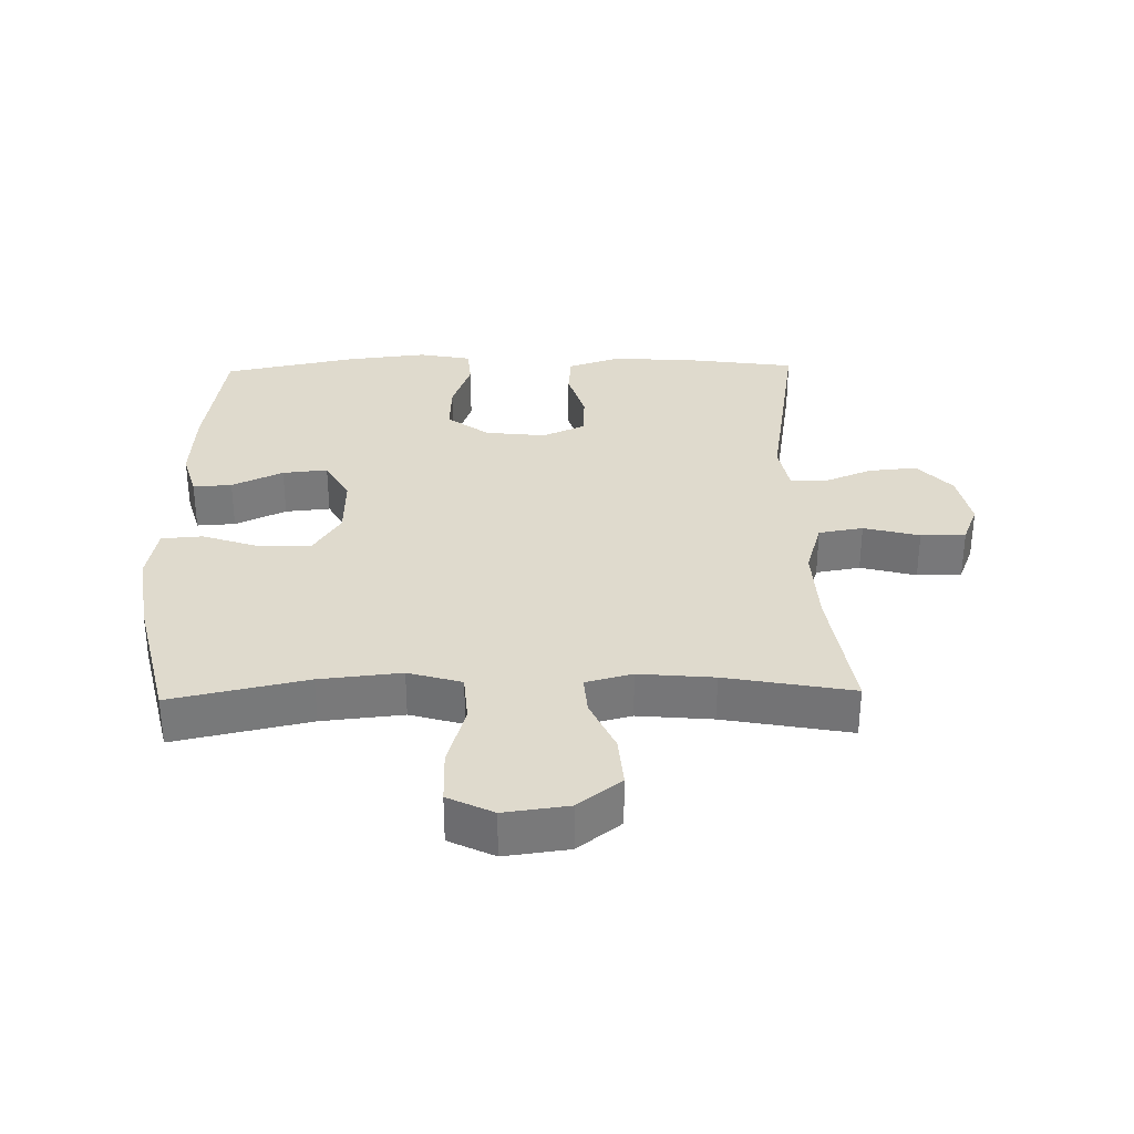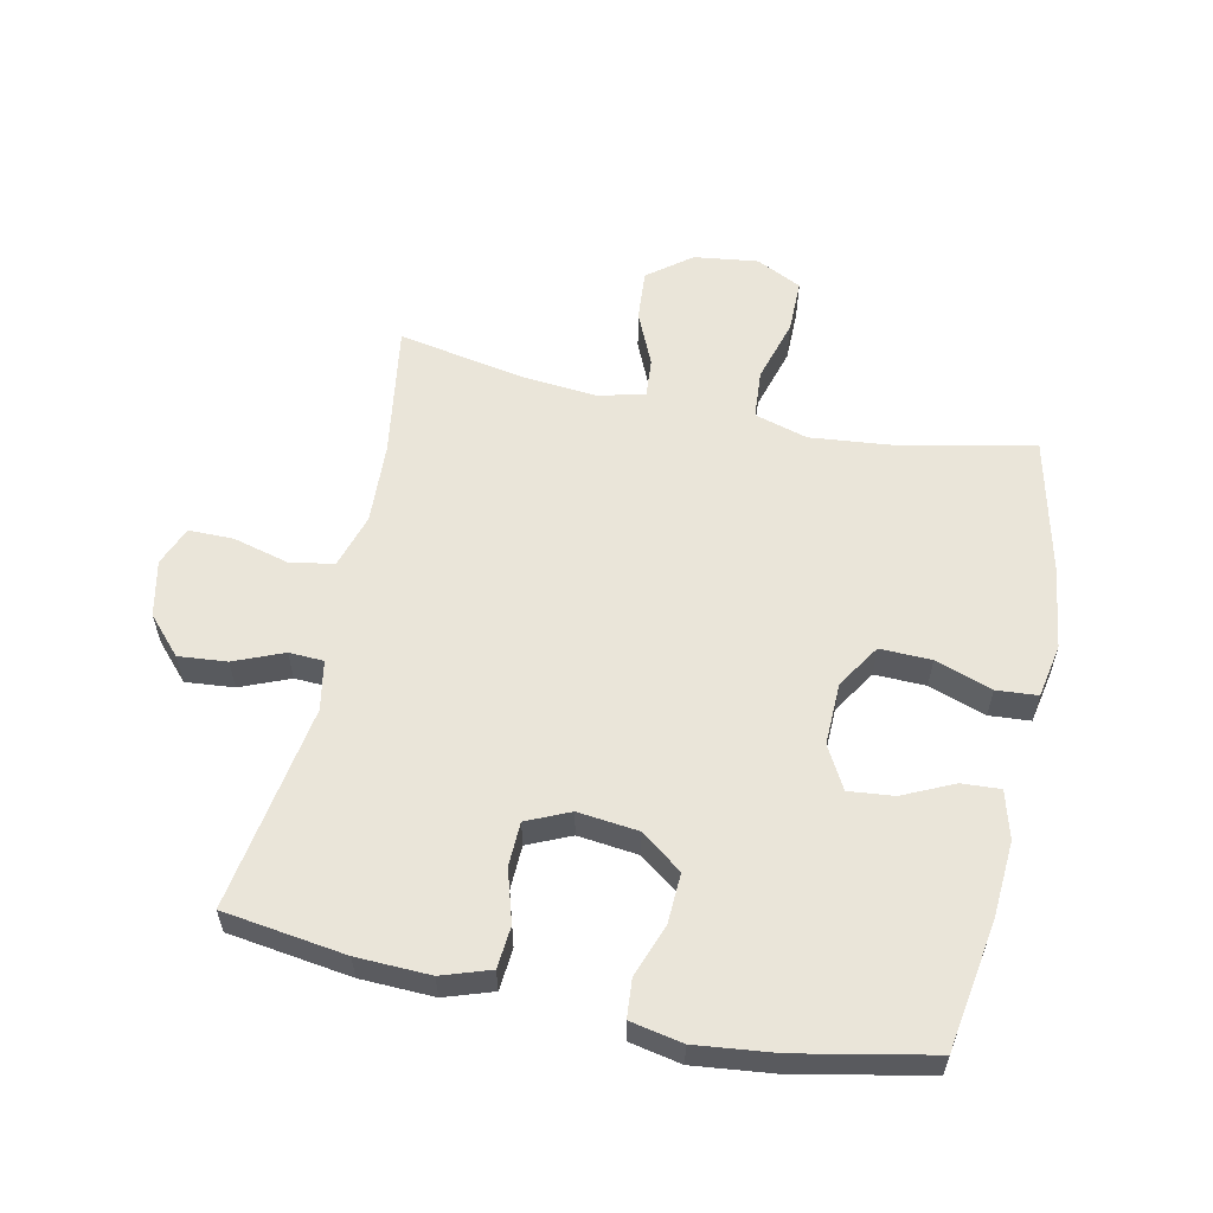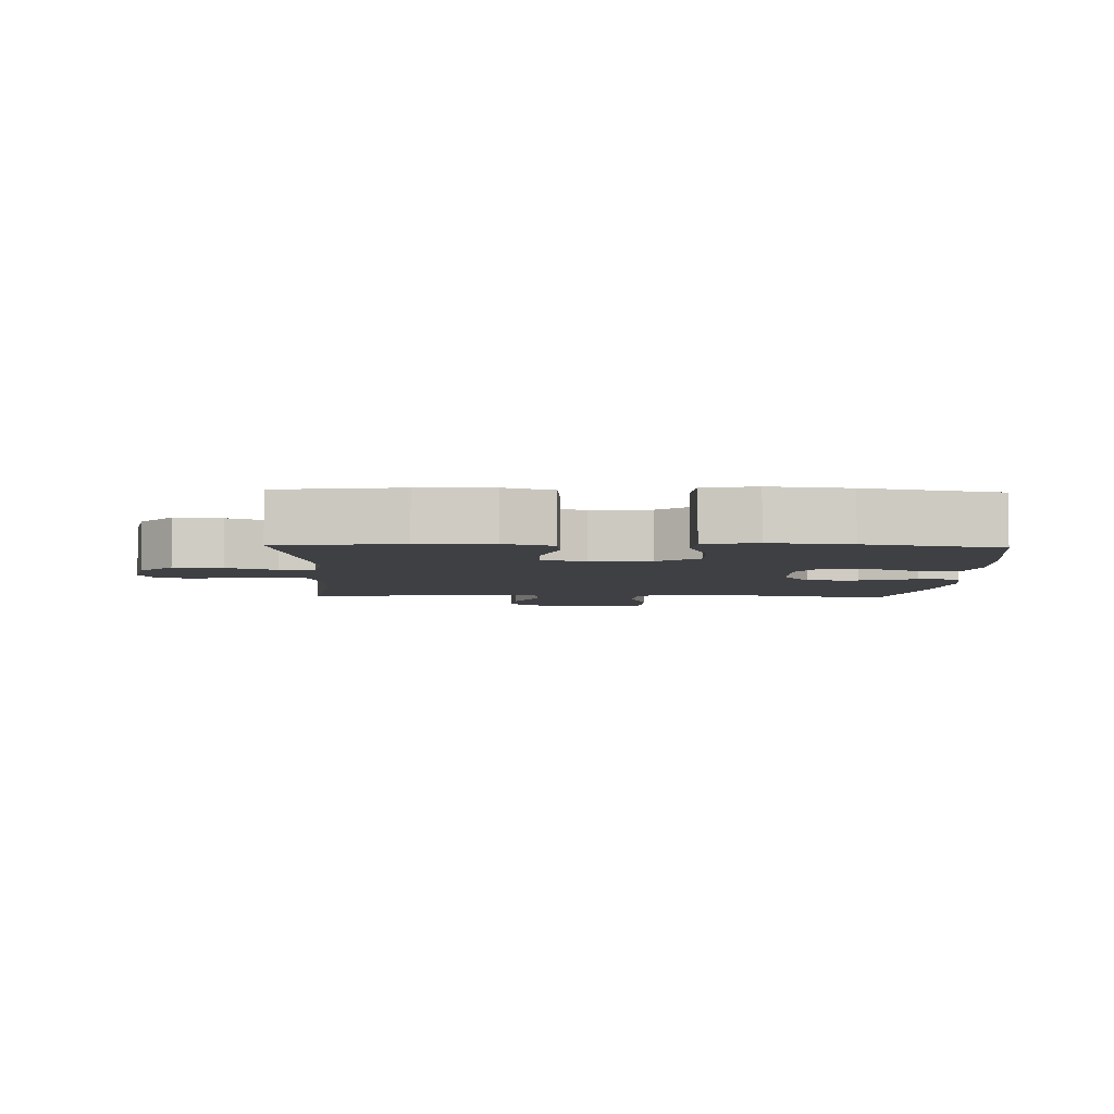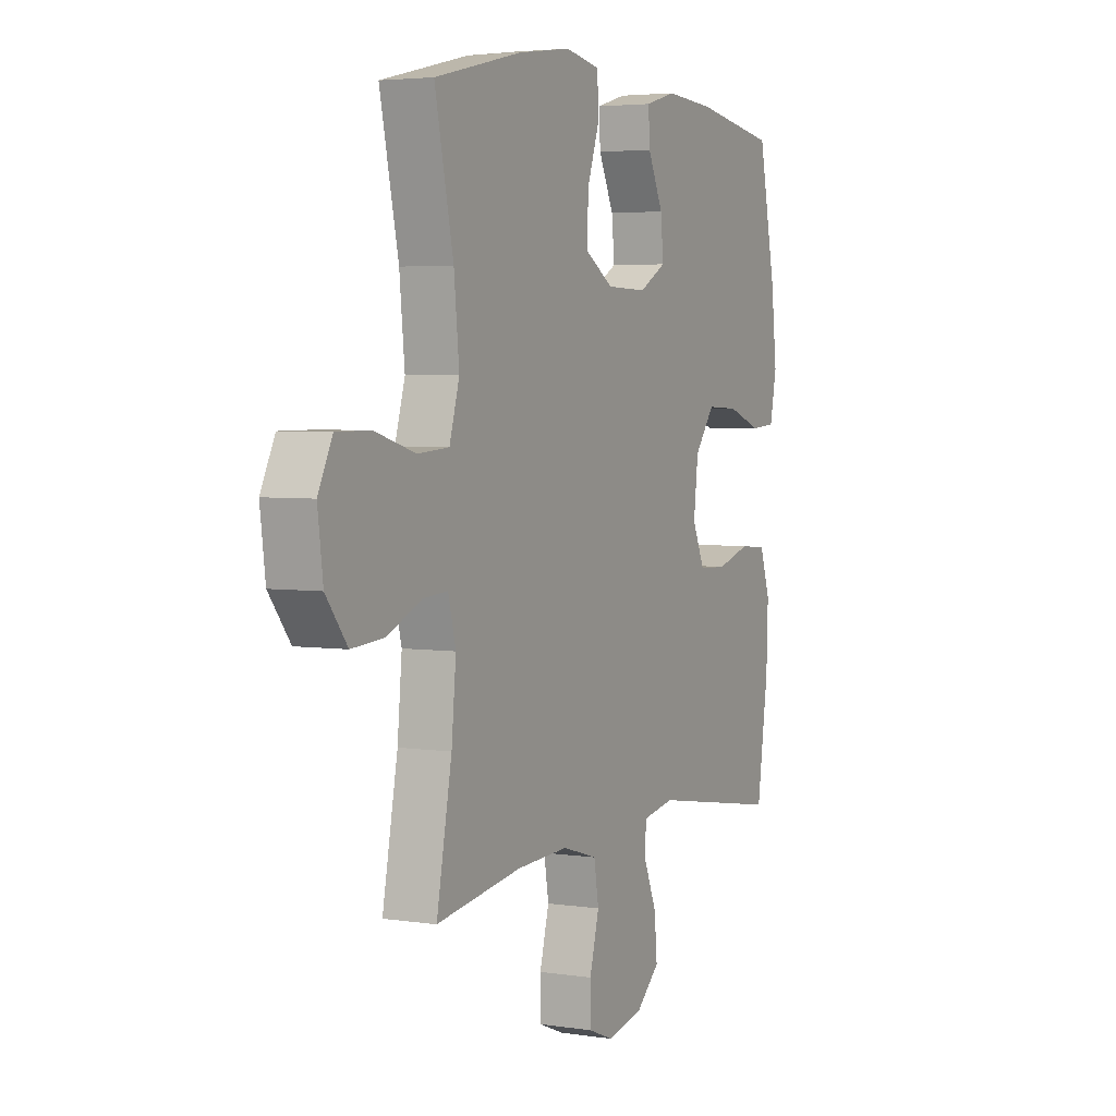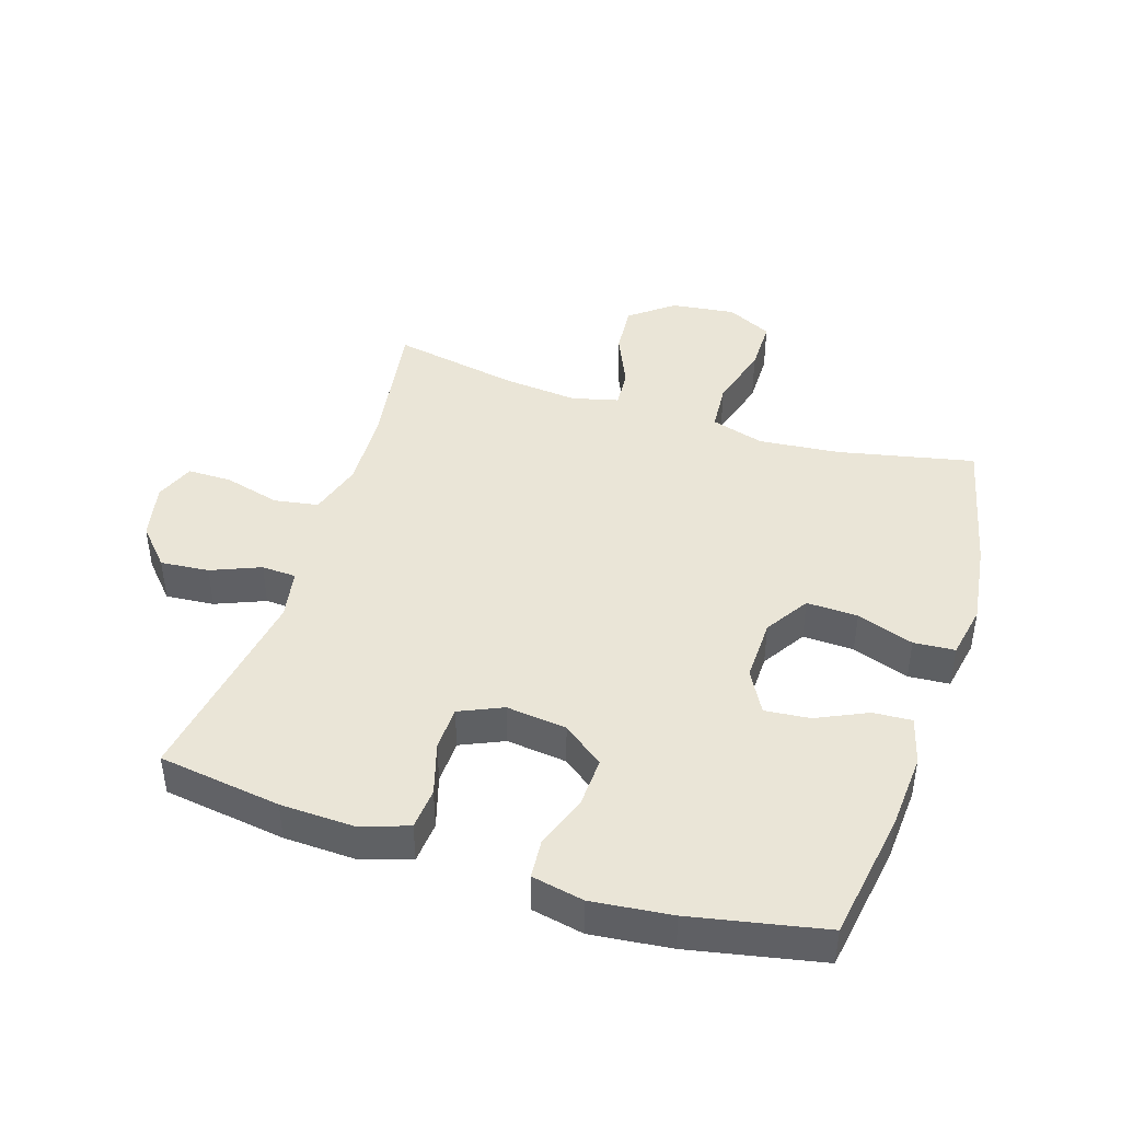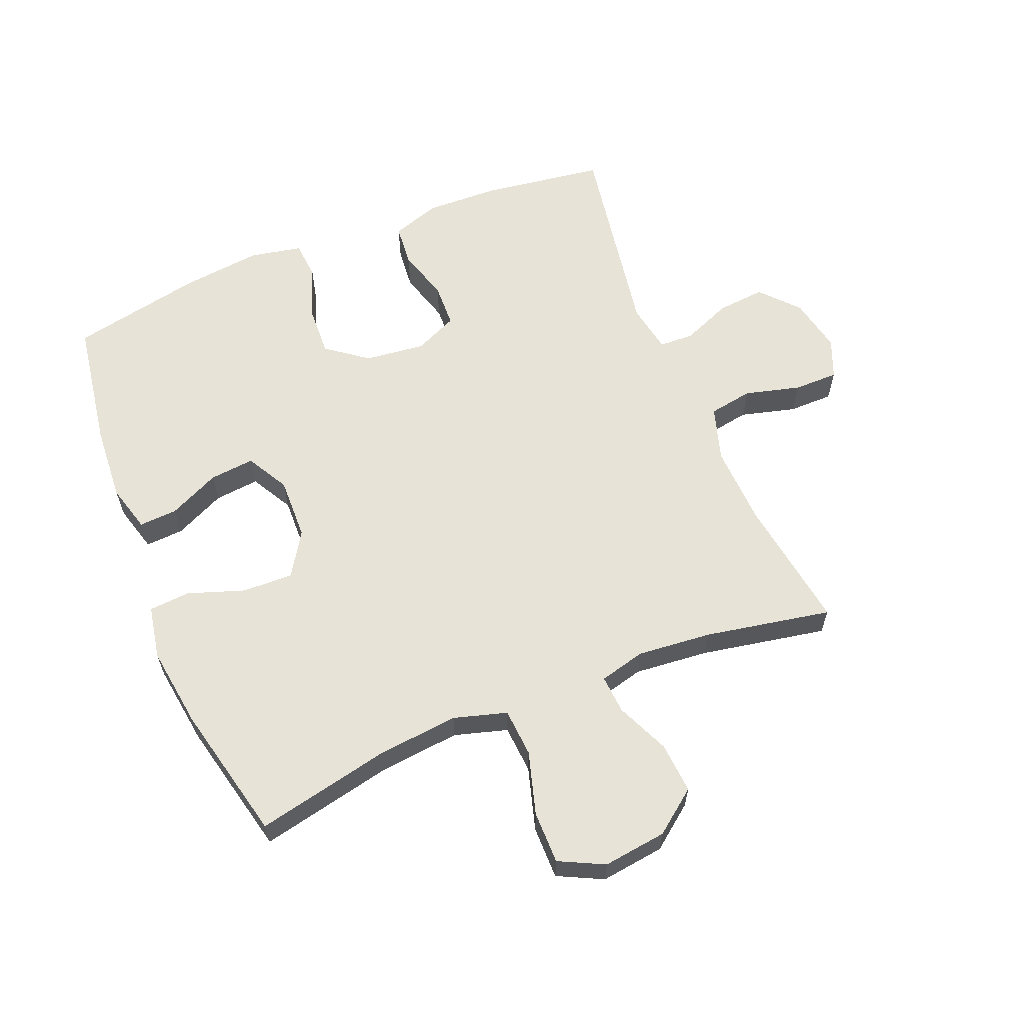
<metadata>
{"format":"obj","ext":"obj","renderer":"f3d","projection":"perspective","resolution":1024,"background":"white","views":[{"elev":32.6,"azim":88.7,"up":"+Y"},{"elev":58.4,"azim":-78.0,"up":"+Y"},{"elev":-4.9,"azim":-92.0,"up":"+Y"},{"elev":4.0,"azim":116.7,"up":"+Z"},{"elev":44.0,"azim":-72.2,"up":"+Y"},{"elev":61.9,"azim":67.8,"up":"+Y"}]}
</metadata>
<code>
o path1122
v 0.4339 0.0375 -0.2793
v 0.4228 0.0375 -0.1594
v 0.4417 0.0375 -0.08514
v 0.5036 0.0375 -0.08979
v 0.5891 0.0375 -0.1279
v 0.6707 0.0375 -0.1342
v 0.724 0.0375 -0.06492
v 0.7372 0.0375 0.03771
v 0.7016 0.0375 0.1101
v 0.6169 0.0375 0.11
v 0.5153 0.0375 0.0806
v 0.4373 0.0375 0.08628
v 0.4124 0.0375 0.1717
v 0.4255 0.0375 0.3019
v 0.472 0.0375 0.5192
v 0.2525 0.0375 0.5703
v 0.1211 0.0375 0.5884
v 0.03529 0.0375 0.572
v 0.03048 0.0375 0.506
v 0.06177 0.0375 0.4149
v 0.06421 0.0375 0.3328
v -0.005787 0.0375 0.2883
v -0.1063 0.0375 0.2856
v -0.1739 0.0375 0.3234
v -0.1668 0.0375 0.3955
v -0.1289 0.0375 0.4771
v -0.1252 0.0375 0.5391
v -0.2014 0.0375 0.5603
v -0.3234 0.0375 0.5522
v -0.5299 0.0375 0.5192
v -0.5729 0.0375 0.3057
v -0.5871 0.0375 0.1779
v -0.5704 0.0375 0.09439
v -0.509 0.0375 0.08957
v -0.4238 0.0375 0.1203
v -0.344 0.0375 0.1239
v -0.2947 0.0375 0.05812
v -0.2836 0.0375 -0.0387
v -0.3144 0.0375 -0.1079
v -0.385 0.0375 -0.1103
v -0.4694 0.0375 -0.08505
v -0.5361 0.0375 -0.09084
v -0.5619 0.0375 -0.1683
v -0.5578 0.0375 -0.2861
v -0.5299 0.0375 -0.4825
v -0.2015 0.0375 -0.4287
v -0.122 0.0375 -0.4432
v -0.1194 0.0375 -0.4986
v -0.1519 0.0375 -0.5775
v -0.1589 0.0375 -0.6552
v -0.09934 0.0375 -0.7092
v -0.009911 0.0375 -0.7281
v 0.05326 0.0375 -0.7026
v 0.05322 0.0375 -0.6312
v 0.02969 0.0375 -0.5421
v 0.04155 0.0375 -0.4711
v 0.1291 0.0375 -0.4444
v 0.2584 0.0375 -0.4502
v 0.472 0.0375 -0.4825
v 0.4339 -0.0375 -0.2793
v 0.4228 -0.0375 -0.1594
v 0.4417 -0.0375 -0.08514
v 0.5036 -0.0375 -0.08979
v 0.5891 -0.0375 -0.1279
v 0.6707 -0.0375 -0.1342
v 0.724 -0.0375 -0.06492
v 0.7372 -0.0375 0.03771
v 0.7016 -0.0375 0.1101
v 0.6169 -0.0375 0.11
v 0.5153 -0.0375 0.0806
v 0.4373 -0.0375 0.08628
v 0.4124 -0.0375 0.1717
v 0.4255 -0.0375 0.3019
v 0.472 -0.0375 0.5192
v 0.2525 -0.0375 0.5703
v 0.1211 -0.0375 0.5884
v 0.03529 -0.0375 0.572
v 0.03048 -0.0375 0.506
v 0.06177 -0.0375 0.4149
v 0.06421 -0.0375 0.3328
v -0.005787 -0.0375 0.2883
v -0.1063 -0.0375 0.2856
v -0.1739 -0.0375 0.3234
v -0.1668 -0.0375 0.3955
v -0.1289 -0.0375 0.4771
v -0.1252 -0.0375 0.5391
v -0.2014 -0.0375 0.5603
v -0.3234 -0.0375 0.5522
v -0.5299 -0.0375 0.5192
v -0.5729 -0.0375 0.3057
v -0.5871 -0.0375 0.1779
v -0.5704 -0.0375 0.09439
v -0.509 -0.0375 0.08957
v -0.4238 -0.0375 0.1203
v -0.344 -0.0375 0.1239
v -0.2947 -0.0375 0.05812
v -0.2836 -0.0375 -0.0387
v -0.3144 -0.0375 -0.1079
v -0.385 -0.0375 -0.1103
v -0.4694 -0.0375 -0.08505
v -0.5361 -0.0375 -0.09084
v -0.5619 -0.0375 -0.1683
v -0.5578 -0.0375 -0.2861
v -0.5299 -0.0375 -0.4825
v -0.2015 -0.0375 -0.4287
v -0.122 -0.0375 -0.4432
v -0.1194 -0.0375 -0.4986
v -0.1519 -0.0375 -0.5775
v -0.1589 -0.0375 -0.6552
v -0.09934 -0.0375 -0.7092
v -0.009911 -0.0375 -0.7281
v 0.05326 -0.0375 -0.7026
v 0.05322 -0.0375 -0.6312
v 0.02969 -0.0375 -0.5421
v 0.04155 -0.0375 -0.4711
v 0.1291 -0.0375 -0.4444
v 0.2584 -0.0375 -0.4502
v 0.472 -0.0375 -0.4825
v -0.09934 0.0375 -0.7092
v -0.009911 0.0375 -0.7281
v 0.05326 0.0375 -0.7026
v 0.05326 0.0375 -0.7026
v -0.1589 0.0375 -0.6552
v 0.05322 0.0375 -0.6312
v -0.1519 0.0375 -0.5775
v 0.02969 0.0375 -0.5421
v -0.1194 0.0375 -0.4986
v 0.04155 0.0375 -0.4711
v 0.04155 0.0375 -0.4711
v -0.122 0.0375 -0.4432
v -0.122 0.0375 -0.4432
v 0.1291 0.0375 -0.4444
v 0.2584 0.0375 -0.4502
v 0.472 0.0375 -0.4825
v 0.472 0.0375 -0.4825
v -0.2015 0.0375 -0.4287
v -0.5299 0.0375 -0.4825
v -0.5299 0.0375 -0.4825
v -0.5578 0.0375 -0.2861
v 0.4339 0.0375 -0.2793
v -0.5619 0.0375 -0.1683
v 0.4228 0.0375 -0.1594
v -0.5361 0.0375 -0.09084
v -0.5361 0.0375 -0.09084
v 0.4417 0.0375 -0.08514
v 0.4417 0.0375 -0.08514
v 0.5891 0.0375 -0.1279
v 0.6707 0.0375 -0.1342
v 0.724 0.0375 -0.06492
v 0.5036 0.0375 -0.08979
v -0.4694 0.0375 -0.08505
v -0.385 0.0375 -0.1103
v -0.3144 0.0375 -0.1079
v -0.3144 0.0375 -0.1079
v -0.2836 0.0375 -0.0387
v 0.7372 0.0375 0.03771
v -0.2947 0.0375 0.05812
v 0.7016 0.0375 0.1101
v 0.7016 0.0375 0.1101
v -0.344 0.0375 0.1239
v 0.5153 0.0375 0.0806
v 0.4373 0.0375 0.08628
v 0.4373 0.0375 0.08628
v 0.6169 0.0375 0.11
v 0.4124 0.0375 0.1717
v -0.5704 0.0375 0.09439
v -0.5704 0.0375 0.09439
v -0.509 0.0375 0.08957
v -0.4238 0.0375 0.1203
v -0.5871 0.0375 0.1779
v 0.4255 0.0375 0.3019
v -0.5729 0.0375 0.3057
v -0.005787 0.0375 0.2883
v -0.1063 0.0375 0.2856
v -0.1739 0.0375 0.3234
v -0.1739 0.0375 0.3234
v 0.06421 0.0375 0.3328
v -0.1668 0.0375 0.3955
v 0.06177 0.0375 0.4149
v -0.1289 0.0375 0.4771
v 0.03048 0.0375 0.506
v -0.5299 0.0375 0.5192
v -0.5299 0.0375 0.5192
v -0.1252 0.0375 0.5391
v -0.1252 0.0375 0.5391
v 0.472 0.0375 0.5192
v 0.472 0.0375 0.5192
v 0.03529 0.0375 0.572
v 0.03529 0.0375 0.572
v -0.3234 0.0375 0.5522
v -0.2014 0.0375 0.5603
v 0.2525 0.0375 0.5703
v 0.1211 0.0375 0.5884
v -0.09934 -0.0375 -0.7092
v -0.009911 -0.0375 -0.7281
v 0.05326 -0.0375 -0.7026
v 0.05326 -0.0375 -0.7026
v -0.1589 -0.0375 -0.6552
v 0.05322 -0.0375 -0.6312
v -0.1519 -0.0375 -0.5775
v 0.02969 -0.0375 -0.5421
v -0.1194 -0.0375 -0.4986
v 0.04155 -0.0375 -0.4711
v 0.04155 -0.0375 -0.4711
v -0.122 -0.0375 -0.4432
v -0.122 -0.0375 -0.4432
v 0.1291 -0.0375 -0.4444
v 0.2584 -0.0375 -0.4502
v 0.472 -0.0375 -0.4825
v 0.472 -0.0375 -0.4825
v -0.2015 -0.0375 -0.4287
v -0.5299 -0.0375 -0.4825
v -0.5299 -0.0375 -0.4825
v -0.5578 -0.0375 -0.2861
v 0.4339 -0.0375 -0.2793
v -0.5619 -0.0375 -0.1683
v 0.4228 -0.0375 -0.1594
v -0.5361 -0.0375 -0.09084
v -0.5361 -0.0375 -0.09084
v 0.4417 -0.0375 -0.08514
v 0.4417 -0.0375 -0.08514
v 0.5891 -0.0375 -0.1279
v 0.6707 -0.0375 -0.1342
v 0.724 -0.0375 -0.06492
v 0.5036 -0.0375 -0.08979
v -0.4694 -0.0375 -0.08505
v -0.385 -0.0375 -0.1103
v -0.3144 -0.0375 -0.1079
v -0.3144 -0.0375 -0.1079
v -0.2836 -0.0375 -0.0387
v 0.7372 -0.0375 0.03771
v -0.2947 -0.0375 0.05812
v 0.7016 -0.0375 0.1101
v 0.7016 -0.0375 0.1101
v -0.344 -0.0375 0.1239
v 0.5153 -0.0375 0.0806
v 0.4373 -0.0375 0.08628
v 0.4373 -0.0375 0.08628
v 0.6169 -0.0375 0.11
v 0.4124 -0.0375 0.1717
v -0.5704 -0.0375 0.09439
v -0.5704 -0.0375 0.09439
v -0.509 -0.0375 0.08957
v -0.4238 -0.0375 0.1203
v -0.5871 -0.0375 0.1779
v 0.4255 -0.0375 0.3019
v -0.5729 -0.0375 0.3057
v -0.005787 -0.0375 0.2883
v -0.1063 -0.0375 0.2856
v -0.1739 -0.0375 0.3234
v -0.1739 -0.0375 0.3234
v 0.06421 -0.0375 0.3328
v -0.1668 -0.0375 0.3955
v 0.06177 -0.0375 0.4149
v -0.1289 -0.0375 0.4771
v 0.03048 -0.0375 0.506
v -0.5299 -0.0375 0.5192
v -0.5299 -0.0375 0.5192
v -0.1252 -0.0375 0.5391
v -0.1252 -0.0375 0.5391
v 0.472 -0.0375 0.5192
v 0.472 -0.0375 0.5192
v 0.03529 -0.0375 0.572
v 0.03529 -0.0375 0.572
v -0.3234 -0.0375 0.5522
v -0.2014 -0.0375 0.5603
v 0.2525 -0.0375 0.5703
v 0.1211 -0.0375 0.5884
f 232 249 235
f 201 200 199
f 248 230 217
f 224 222 223
f 255 266 253
f 214 227 216
f 237 220 236
f 249 232 248
f 199 195 196
f 267 246 261
f 211 214 212
f 194 199 200
f 227 226 216
f 244 245 243
f 254 268 256
f 250 265 247
f 259 266 255
f 230 207 217
f 239 224 231
f 236 222 239
f 230 205 207
f 268 254 267
f 250 235 249
f 222 224 239
f 248 232 230
f 243 245 241
f 200 201 202
f 253 265 250
f 240 248 237
f 207 205 203
f 248 220 237
f 205 228 211
f 228 227 211
f 263 256 268
f 257 247 265
f 194 195 199
f 225 222 236
f 248 217 220
f 267 254 252
f 266 265 253
f 235 247 244
f 236 220 225
f 217 207 208
f 247 235 250
f 203 202 201
f 245 244 247
f 267 252 246
f 246 252 240
f 252 248 240
f 228 205 230
f 215 208 209
f 217 208 215
f 239 231 233
f 211 227 214
f 194 200 198
f 205 202 203
f 216 226 218
f 51 52 111 110
f 52 122 197 111
f 50 51 110 109
f 53 54 113 112
f 49 50 109 108
f 54 55 114 113
f 48 49 108 107
f 55 129 204 114
f 131 48 107 206
f 56 57 116 115
f 58 135 210 117
f 57 58 117 116
f 46 47 106 105
f 138 46 105 213
f 44 45 104 103
f 59 1 60 118
f 43 44 103 102
f 1 2 61 60
f 144 43 102 219
f 2 146 221 61
f 5 6 65 64
f 6 7 66 65
f 4 5 64 63
f 41 42 101 100
f 40 41 100 99
f 154 40 99 229
f 38 39 98 97
f 3 4 63 62
f 7 8 67 66
f 37 38 97 96
f 8 159 234 67
f 36 37 96 95
f 11 163 238 70
f 10 11 70 69
f 9 10 69 68
f 12 13 72 71
f 167 34 93 242
f 34 35 94 93
f 32 33 92 91
f 35 36 95 94
f 13 14 73 72
f 31 32 91 90
f 22 23 82 81
f 23 176 251 82
f 21 22 81 80
f 24 25 84 83
f 20 21 80 79
f 25 26 85 84
f 19 20 79 78
f 183 31 90 258
f 26 185 260 85
f 14 187 262 73
f 189 19 78 264
f 29 30 89 88
f 28 29 88 87
f 27 28 87 86
f 15 16 75 74
f 17 18 77 76
f 16 17 76 75
f 157 160 174
f 126 124 125
f 173 142 155
f 149 148 147
f 180 178 191
f 139 141 152
f 162 161 145
f 174 173 157
f 124 121 120
f 192 186 171
f 136 137 139
f 119 125 124
f 152 141 151
f 169 168 170
f 179 181 193
f 175 172 190
f 184 180 191
f 155 142 132
f 164 156 149
f 161 164 147
f 155 132 130
f 193 192 179
f 175 174 160
f 147 164 149
f 173 155 157
f 168 166 170
f 125 127 126
f 178 175 190
f 165 162 173
f 132 128 130
f 173 162 145
f 130 136 153
f 153 136 152
f 188 193 181
f 182 190 172
f 119 124 120
f 150 161 147
f 173 145 142
f 192 177 179
f 191 178 190
f 160 169 172
f 161 150 145
f 142 133 132
f 172 175 160
f 128 126 127
f 170 172 169
f 192 171 177
f 171 165 177
f 177 165 173
f 153 155 130
f 140 134 133
f 142 140 133
f 164 158 156
f 136 139 152
f 119 123 125
f 130 128 127
f 141 143 151

</code>
